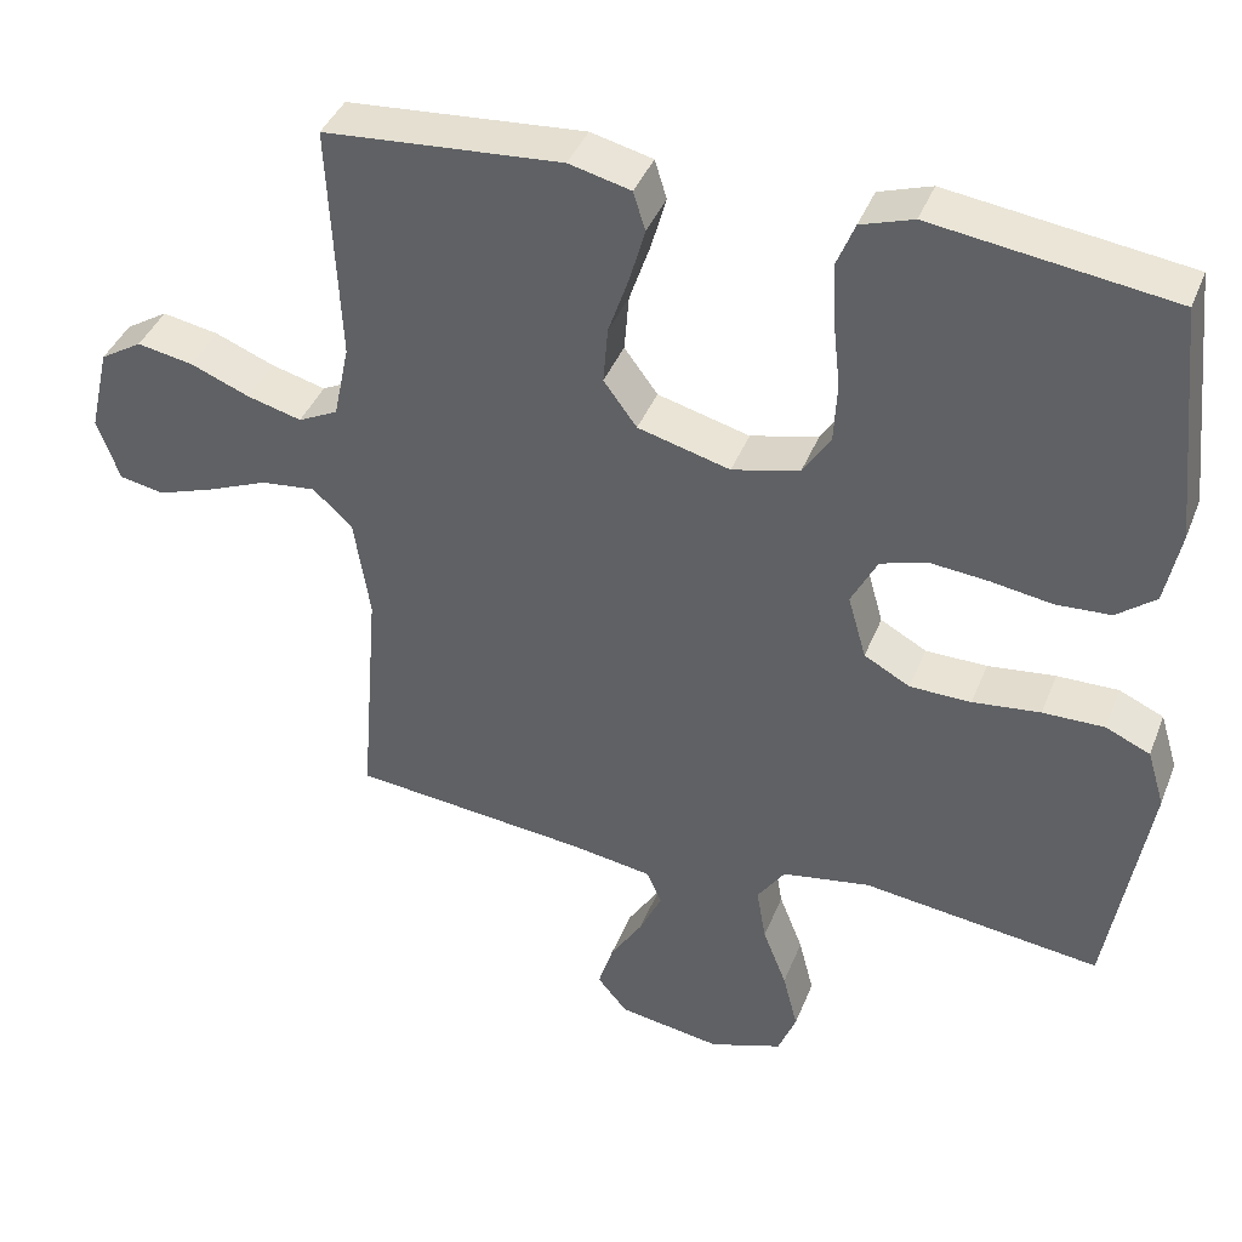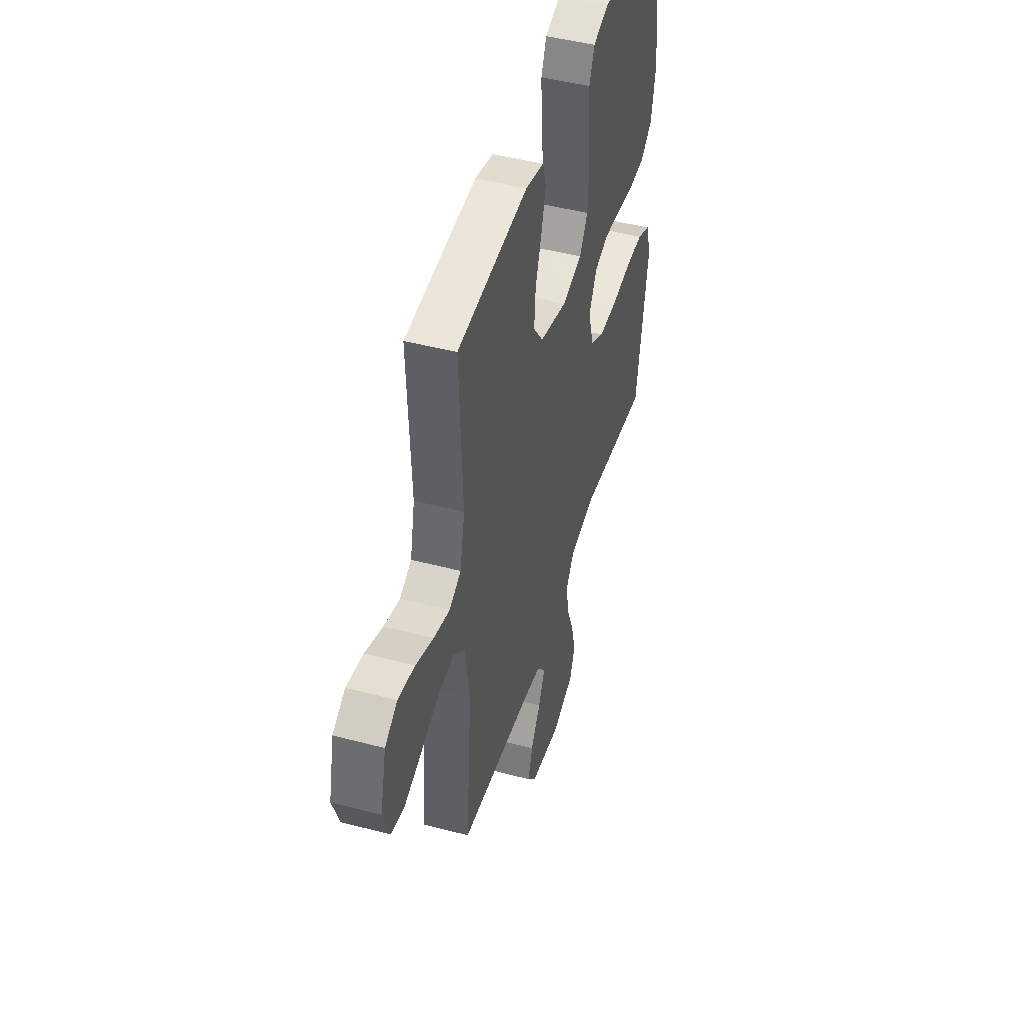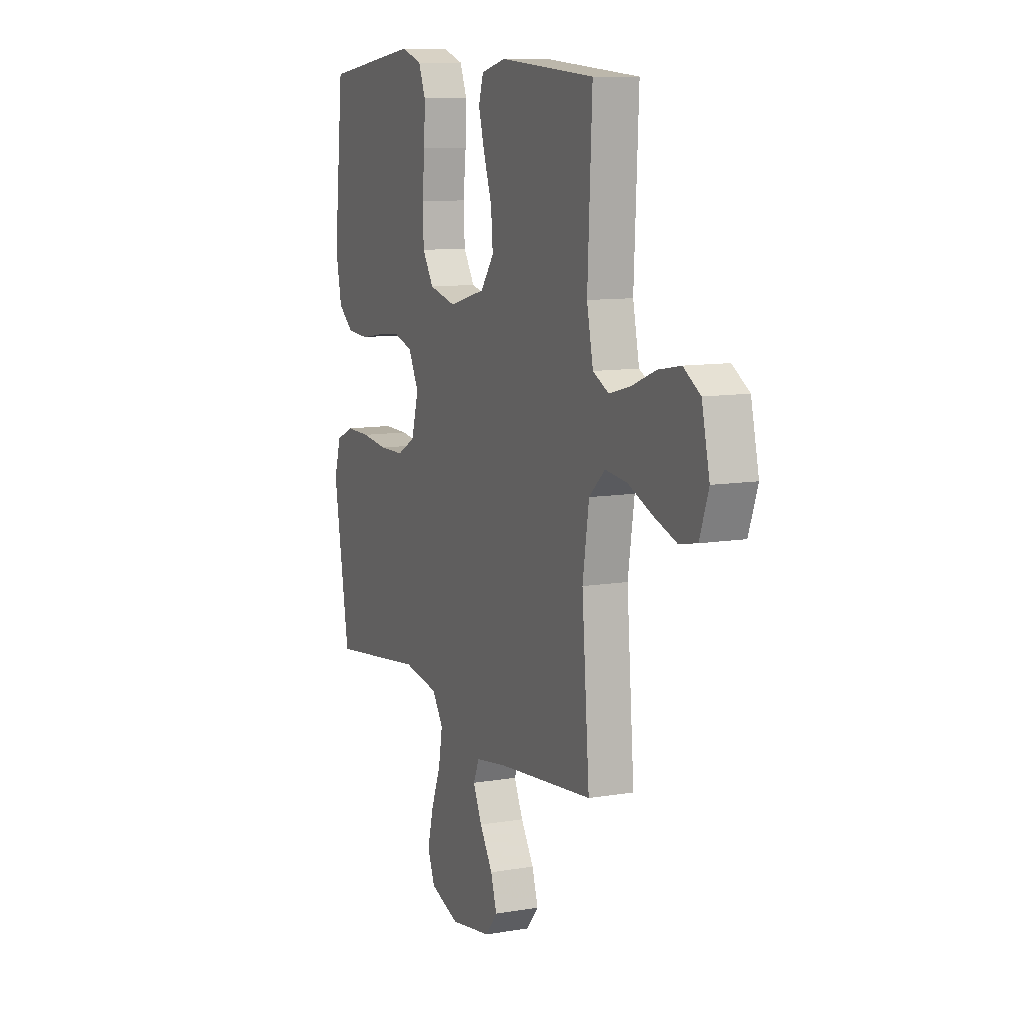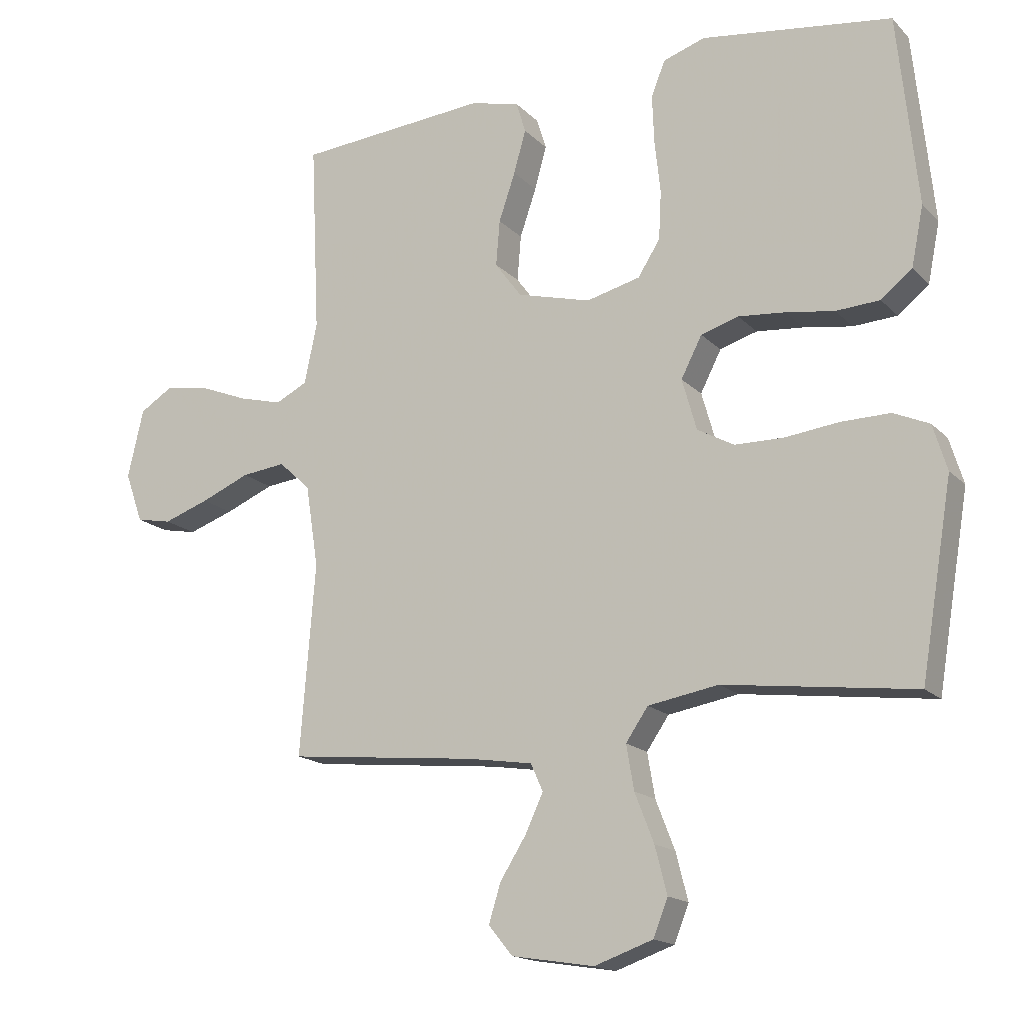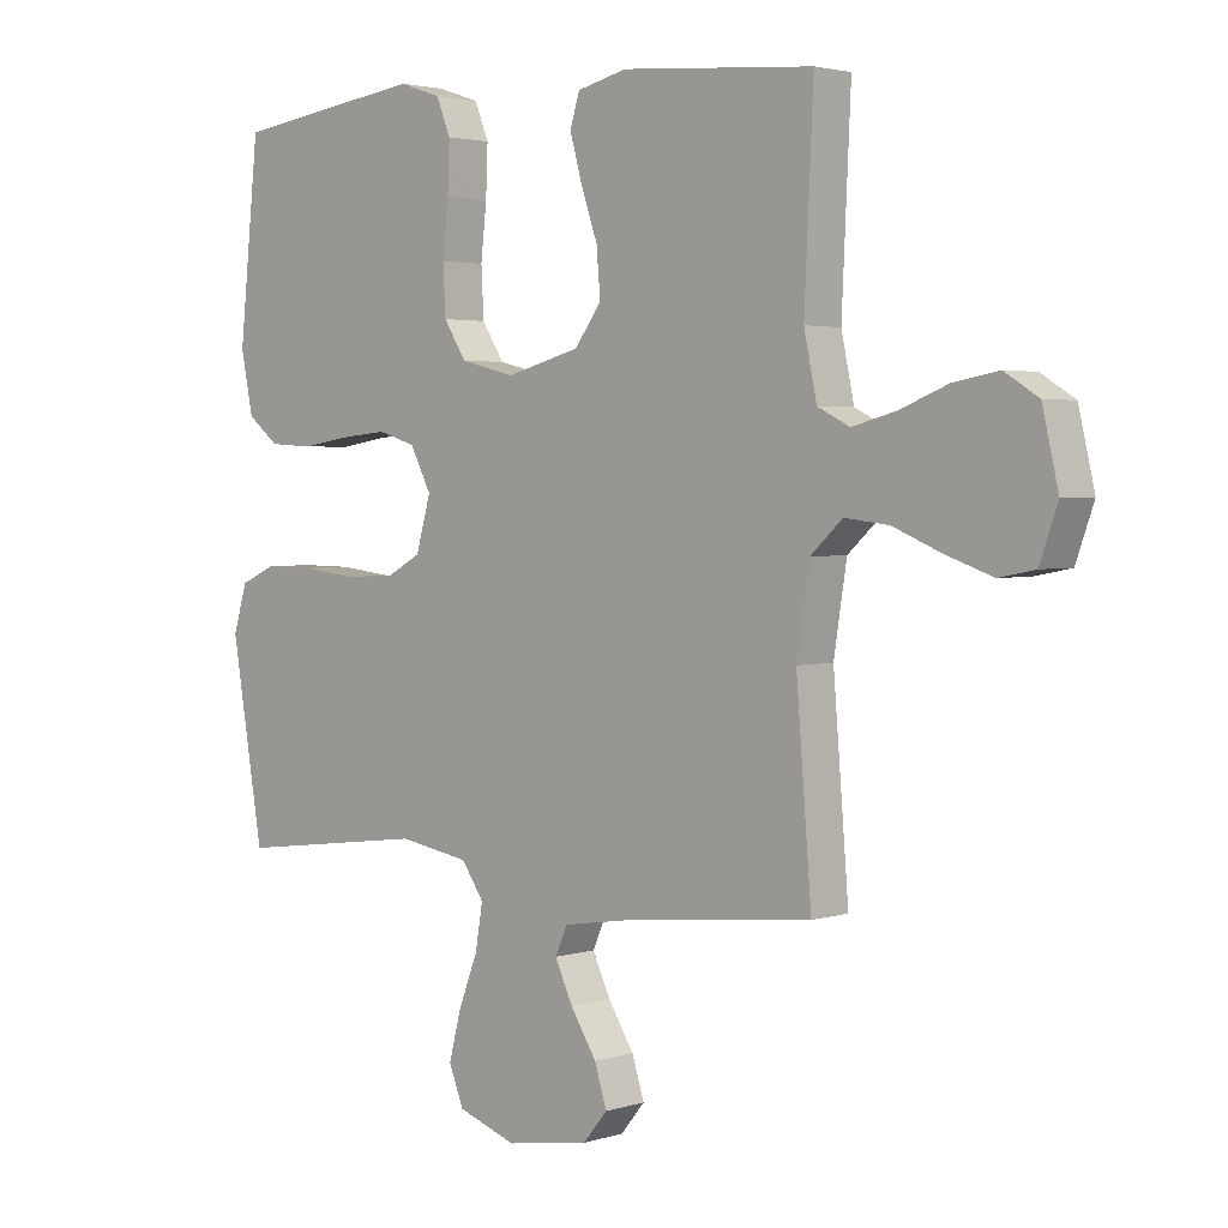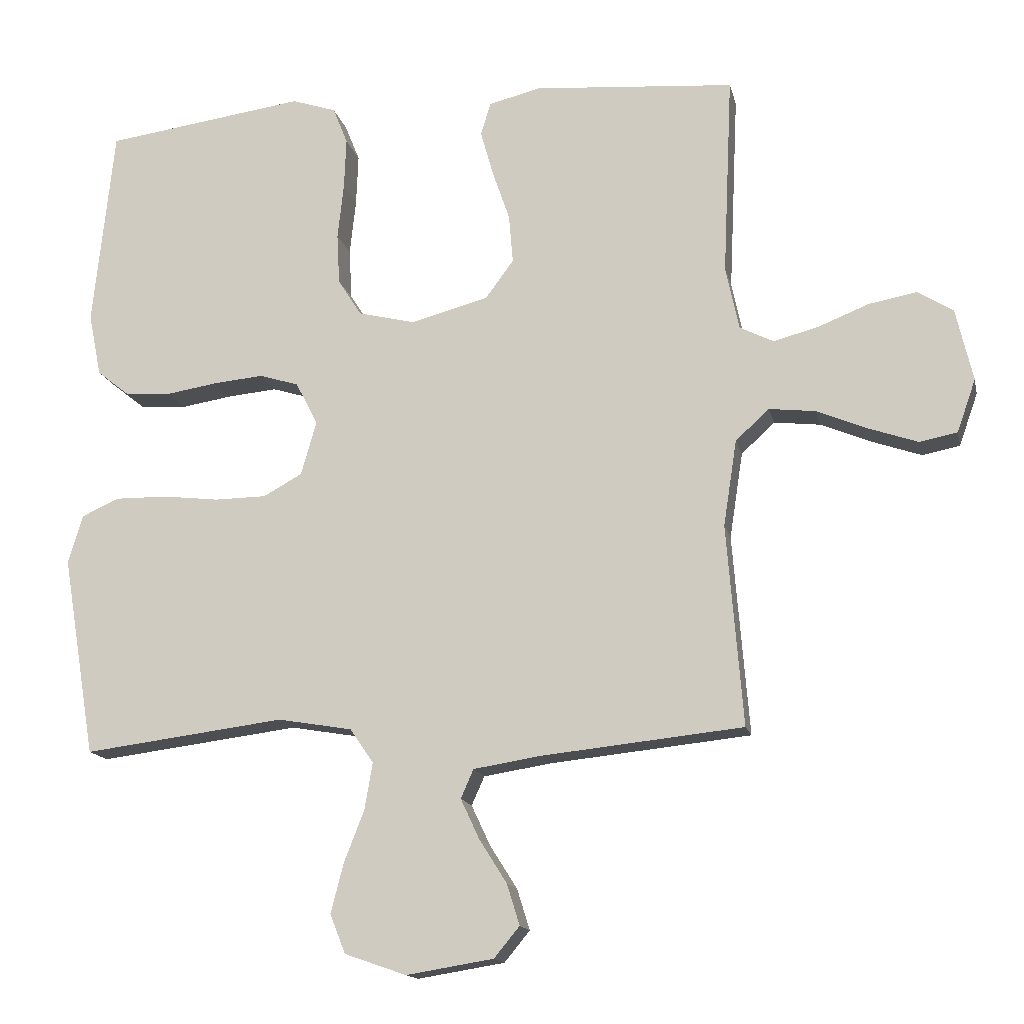
<metadata>
{"format":"obj","ext":"obj","renderer":"f3d","projection":"perspective","resolution":1024,"background":"white","views":[{"elev":40.4,"azim":-159.6,"up":"+Z"},{"elev":46.5,"azim":106.7,"up":"+Z"},{"elev":10.1,"azim":66.5,"up":"+Z"},{"elev":-16.5,"azim":-151.7,"up":"+Z"},{"elev":2.7,"azim":43.0,"up":"+Z"},{"elev":-15.0,"azim":12.4,"up":"+Z"}]}
</metadata>
<code>
v 0.5 0.07 -0.5
v 0.2 0.07 -0.531
v 0.099 0.07 -0.547
v 0.08 0.07 -0.59
v 0.108 0.07 -0.65
v 0.149 0.07 -0.715
v 0.168 0.07 -0.776
v 0.13 0.07 -0.822
v 0 0.07 -0.843
v -0.092 0.07 -0.811
v -0.115 0.07 -0.753
v -0.096 0.07 -0.679
v -0.066 0.07 -0.602
v -0.054 0.07 -0.532
v -0.089 0.07 -0.481
v -0.2 0.07 -0.462
v -0.5 0.07 -0.5
v -0.55 0.07 -0.2
v -0.528 0.07 -0.128
v -0.472 0.07 -0.103
v -0.395 0.07 -0.104
v -0.31 0.07 -0.114
v -0.233 0.07 -0.113
v -0.175 0.07 -0.081
v -0.152 0.07 0
v -0.185 0.07 0.064
v -0.244 0.07 0.082
v -0.318 0.07 0.075
v -0.394 0.07 0.063
v -0.463 0.07 0.067
v -0.512 0.07 0.106
v -0.531 0.07 0.2
v -0.5 0.07 0.5
v -0.2 0.07 0.541
v -0.134 0.07 0.519
v -0.112 0.07 0.464
v -0.115 0.07 0.387
v -0.124 0.07 0.304
v -0.12 0.07 0.228
v -0.085 0.07 0.173
v 0 0.07 0.152
v 0.116 0.07 0.183
v 0.158 0.07 0.24
v 0.152 0.07 0.312
v 0.126 0.07 0.388
v 0.107 0.07 0.456
v 0.122 0.07 0.505
v 0.2 0.07 0.524
v 0.5 0.07 0.5
v 0.486 0.07 0.2
v 0.506 0.07 0.105
v 0.556 0.07 0.08
v 0.624 0.07 0.098
v 0.699 0.07 0.128
v 0.77 0.07 0.141
v 0.823 0.07 0.108
v 0.848 0.07 0
v 0.82 0.07 -0.079
v 0.764 0.07 -0.09
v 0.692 0.07 -0.065
v 0.615 0.07 -0.033
v 0.546 0.07 -0.025
v 0.496 0.07 -0.071
v 0.476 0.07 -0.2
v 0.5 0 -0.5
v 0.2 0 -0.531
v 0.099 0 -0.547
v 0.08 0 -0.59
v 0.108 0 -0.65
v 0.149 0 -0.715
v 0.168 0 -0.776
v 0.13 0 -0.822
v 0 0 -0.843
v -0.092 0 -0.811
v -0.115 0 -0.753
v -0.096 0 -0.679
v -0.066 0 -0.602
v -0.054 0 -0.532
v -0.089 0 -0.481
v -0.2 0 -0.462
v -0.5 0 -0.5
v -0.55 0 -0.2
v -0.528 0 -0.128
v -0.472 0 -0.103
v -0.395 0 -0.104
v -0.31 0 -0.114
v -0.233 0 -0.113
v -0.175 0 -0.081
v -0.152 0 0
v -0.185 0 0.064
v -0.244 0 0.082
v -0.318 0 0.075
v -0.394 0 0.063
v -0.463 0 0.067
v -0.512 0 0.106
v -0.531 0 0.2
v -0.5 0 0.5
v -0.2 0 0.541
v -0.134 0 0.519
v -0.112 0 0.464
v -0.115 0 0.387
v -0.124 0 0.304
v -0.12 0 0.228
v -0.085 0 0.173
v 0 0 0.152
v 0.116 0 0.183
v 0.158 0 0.24
v 0.152 0 0.312
v 0.126 0 0.388
v 0.107 0 0.456
v 0.122 0 0.505
v 0.2 0 0.524
v 0.5 0 0.5
v 0.486 0 0.2
v 0.506 0 0.105
v 0.556 0 0.08
v 0.624 0 0.098
v 0.699 0 0.128
v 0.77 0 0.141
v 0.823 0 0.108
v 0.848 0 0
v 0.82 0 -0.079
v 0.764 0 -0.09
v 0.692 0 -0.065
v 0.615 0 -0.033
v 0.546 0 -0.025
v 0.496 0 -0.071
v 0.476 0 -0.2
f 59 60 61
f 58 59 61
f 57 58 61
f 56 57 61
f 55 56 61
f 54 55 61
f 53 54 61
f 52 53 61 62
f 51 52 62 63
f 48 49 50
f 47 48 50
f 46 47 50
f 45 46 50
f 44 45 50
f 51 63 64
f 50 51 64
f 44 50 64
f 43 44 64
f 36 37 38
f 35 36 38
f 34 35 38
f 33 34 38
f 32 33 38
f 31 32 38
f 30 31 38
f 29 30 38
f 28 29 38
f 27 28 38 39
f 26 27 39 40
f 20 21 22
f 19 20 22
f 18 19 22
f 17 18 22
f 16 17 22
f 15 16 22 23
f 14 15 23 24
f 11 12 13
f 10 11 13
f 9 10 13
f 8 9 13
f 7 8 13
f 6 7 13
f 5 6 13
f 4 5 13 14
f 14 24 25
f 4 14 25
f 3 4 25
f 64 1 2
f 43 64 2
f 42 43 2
f 25 26 40 41
f 25 41 42
f 3 25 42
f 2 3 42
f 125 124 123
f 125 123 122
f 125 122 121
f 125 121 120
f 125 120 119
f 125 119 118
f 125 118 117
f 126 125 117 116
f 127 126 116 115
f 114 113 112
f 114 112 111
f 114 111 110
f 114 110 109
f 114 109 108
f 128 127 115
f 128 115 114
f 128 114 108
f 128 108 107
f 102 101 100
f 102 100 99
f 102 99 98
f 102 98 97
f 102 97 96
f 102 96 95
f 102 95 94
f 102 94 93
f 102 93 92
f 103 102 92 91
f 104 103 91 90
f 86 85 84
f 86 84 83
f 86 83 82
f 86 82 81
f 86 81 80
f 87 86 80 79
f 88 87 79 78
f 77 76 75
f 77 75 74
f 77 74 73
f 77 73 72
f 77 72 71
f 77 71 70
f 77 70 69
f 78 77 69 68
f 89 88 78
f 89 78 68
f 89 68 67
f 66 65 128
f 66 128 107
f 66 107 106
f 105 104 90 89
f 106 105 89
f 106 89 67
f 106 67 66
f 1 65 66 2
f 2 66 67 3
f 3 67 68 4
f 4 68 69 5
f 5 69 70 6
f 6 70 71 7
f 7 71 72 8
f 8 72 73 9
f 9 73 74 10
f 10 74 75 11
f 11 75 76 12
f 12 76 77 13
f 13 77 78 14
f 14 78 79 15
f 15 79 80 16
f 16 80 81 17
f 17 81 82 18
f 18 82 83 19
f 19 83 84 20
f 20 84 85 21
f 21 85 86 22
f 22 86 87 23
f 23 87 88 24
f 24 88 89 25
f 25 89 90 26
f 26 90 91 27
f 27 91 92 28
f 28 92 93 29
f 29 93 94 30
f 30 94 95 31
f 31 95 96 32
f 32 96 97 33
f 33 97 98 34
f 34 98 99 35
f 35 99 100 36
f 36 100 101 37
f 37 101 102 38
f 38 102 103 39
f 39 103 104 40
f 40 104 105 41
f 41 105 106 42
f 42 106 107 43
f 43 107 108 44
f 44 108 109 45
f 45 109 110 46
f 46 110 111 47
f 47 111 112 48
f 48 112 113 49
f 49 113 114 50
f 50 114 115 51
f 51 115 116 52
f 52 116 117 53
f 53 117 118 54
f 54 118 119 55
f 55 119 120 56
f 56 120 121 57
f 57 121 122 58
f 58 122 123 59
f 59 123 124 60
f 60 124 125 61
f 61 125 126 62
f 62 126 127 63
f 63 127 128 64
f 64 128 65 1

</code>
